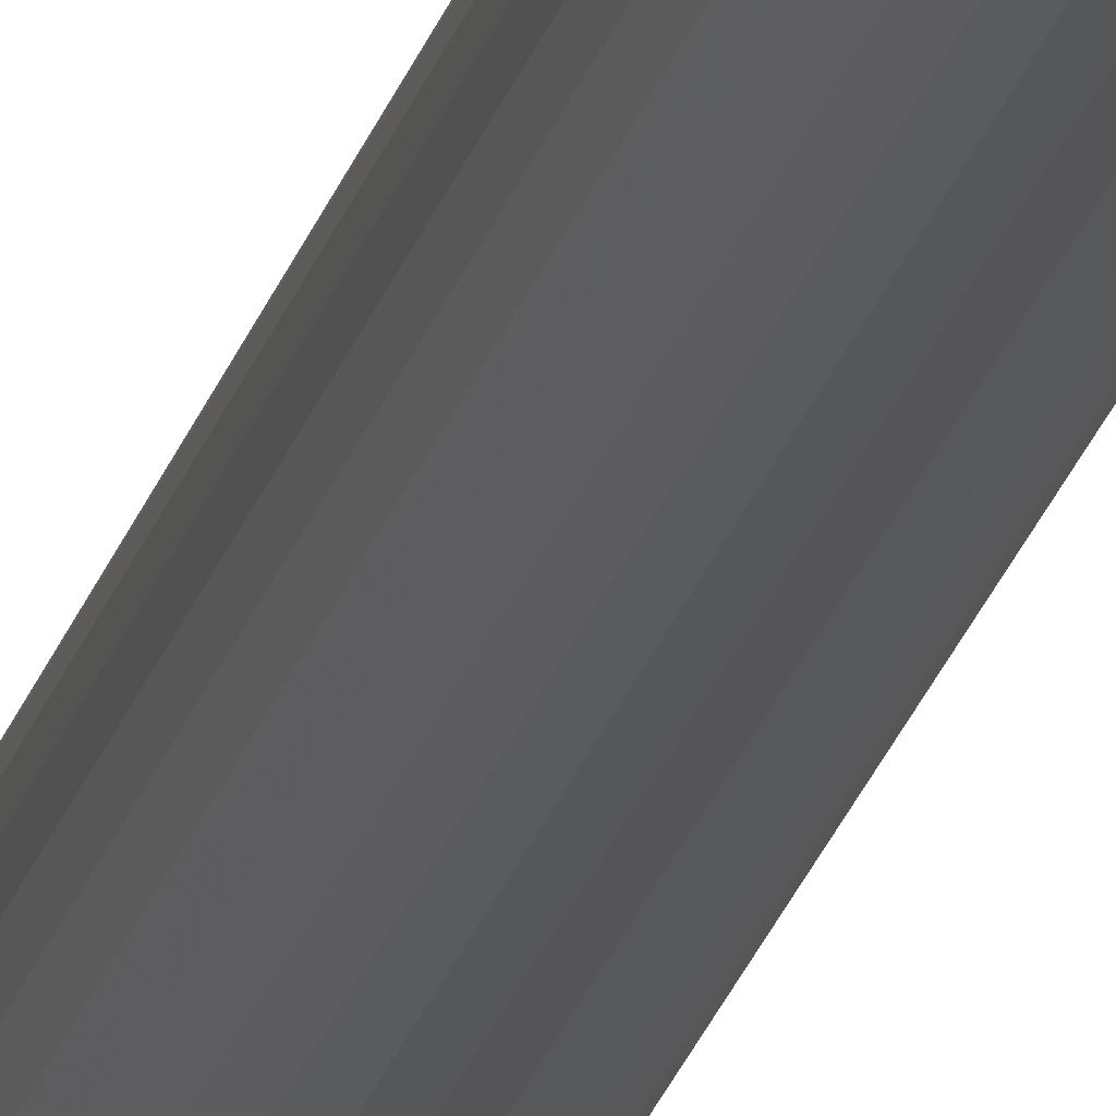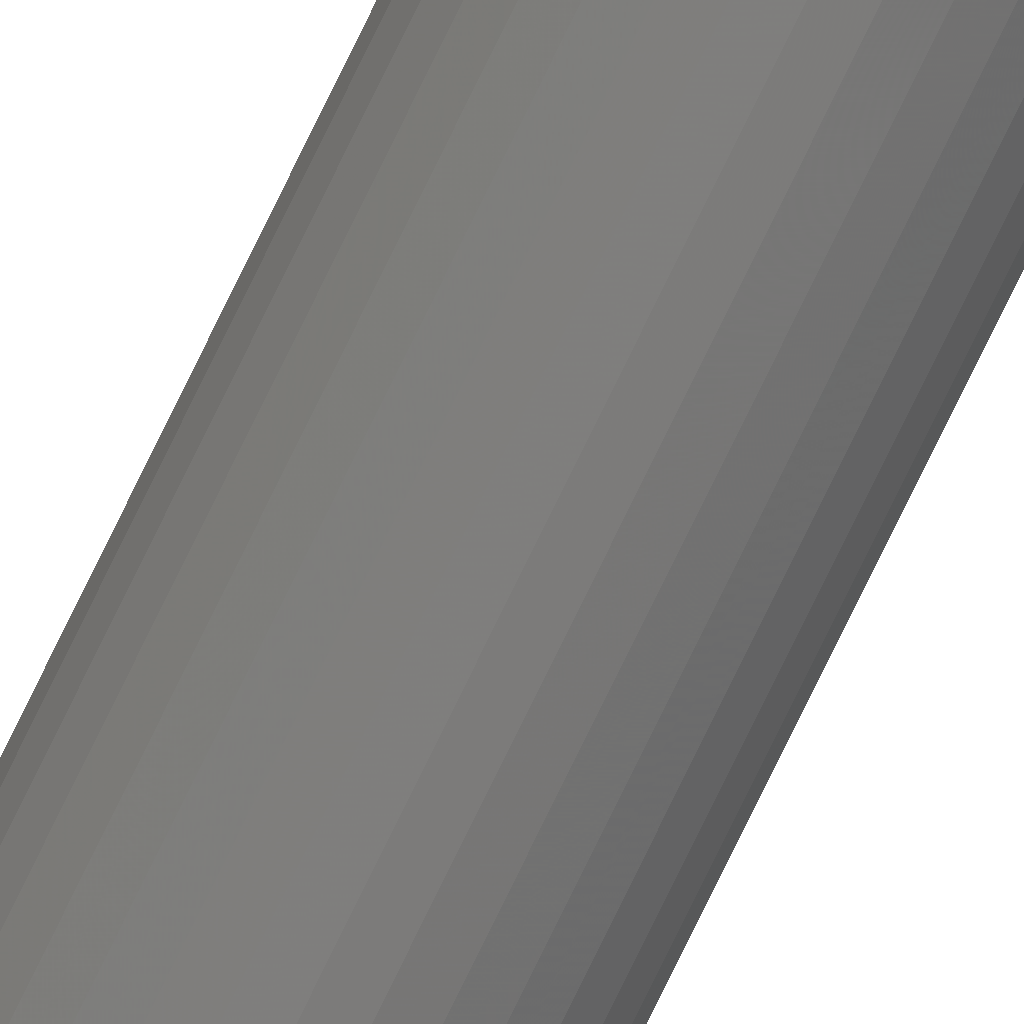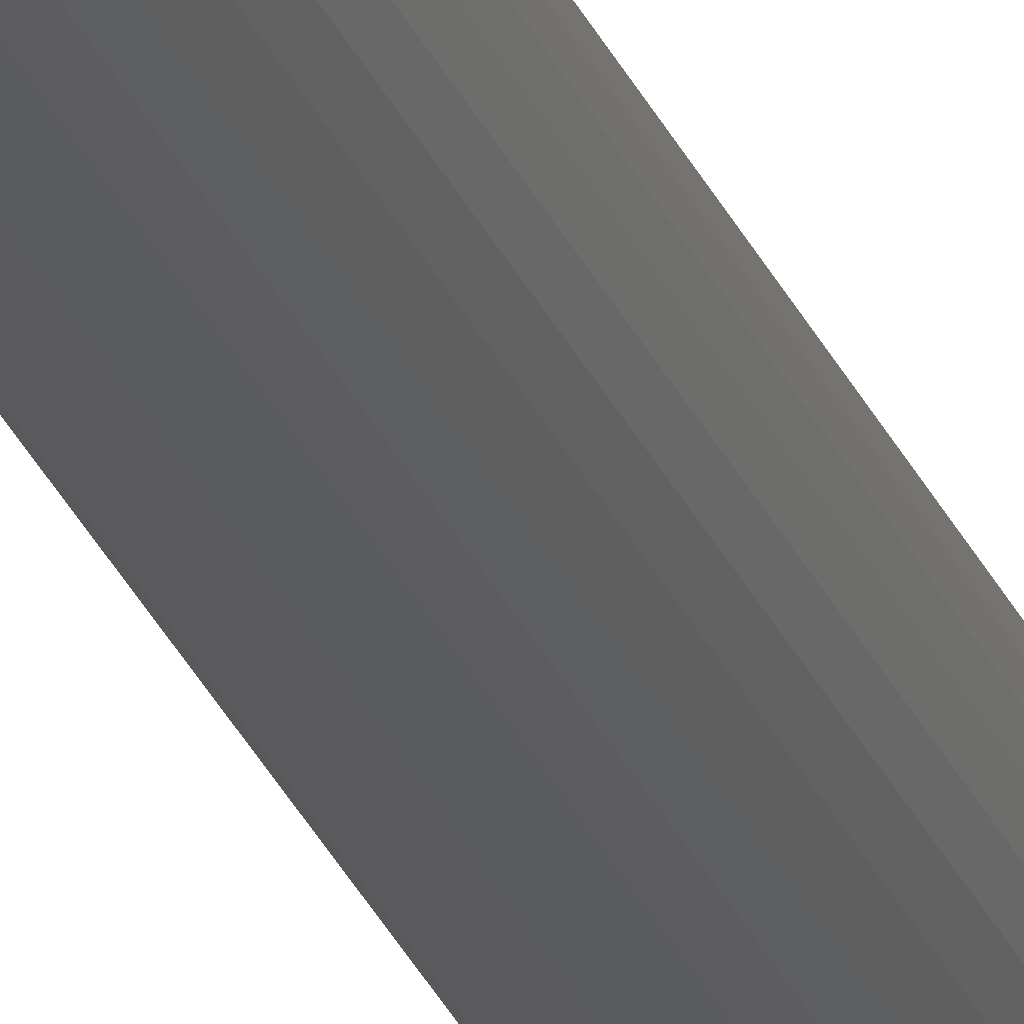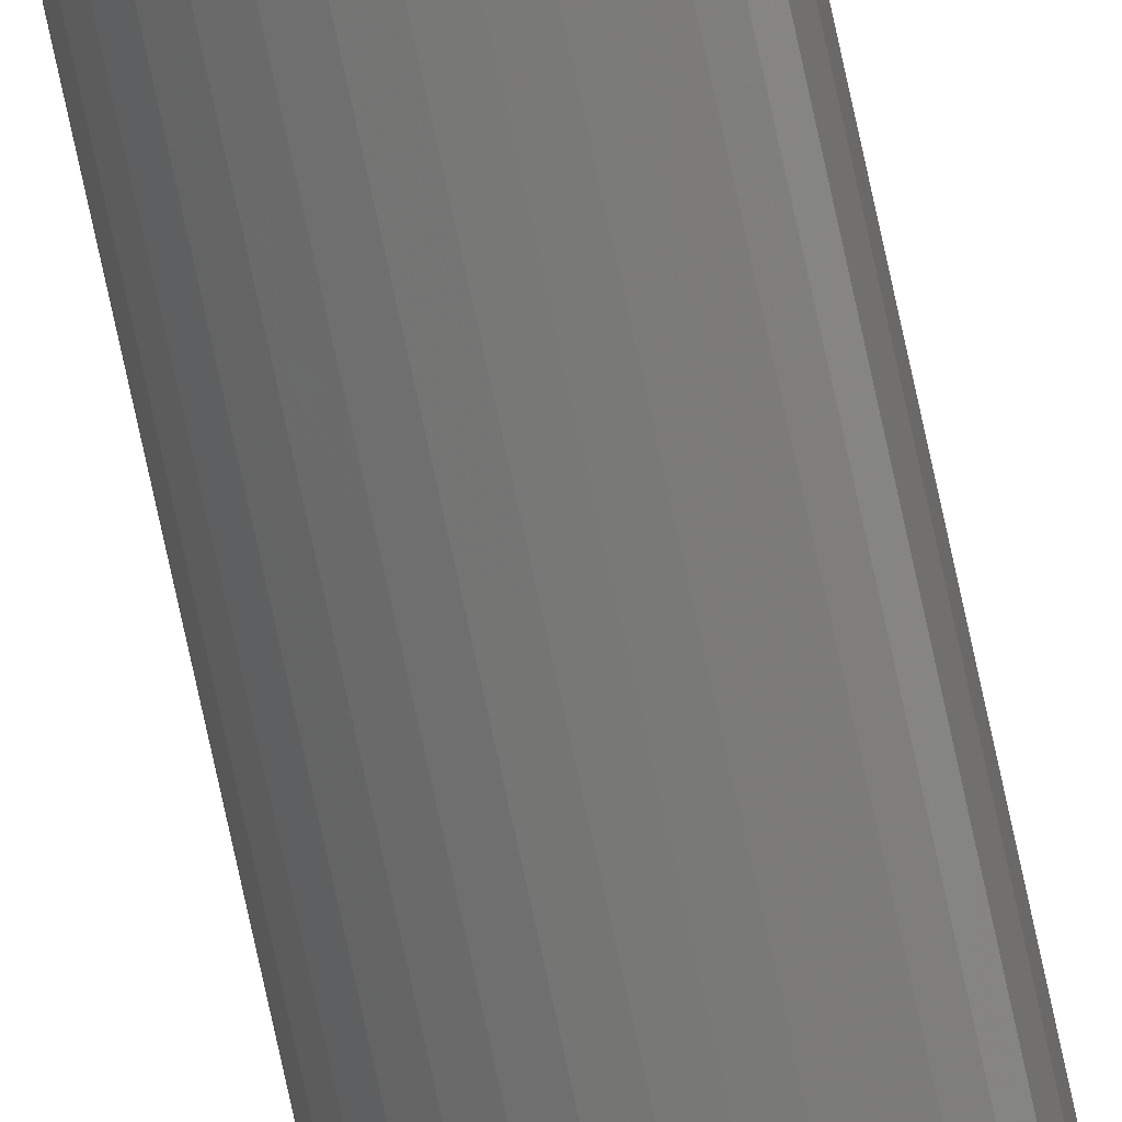
<metadata>
{"format":"stl","ext":"stl","renderer":"f3d","projection":"perspective","resolution":1024,"background":"white","views":[{"elev":-15.7,"azim":170.3,"up":"+Z"},{"elev":-77.0,"azim":154.1,"up":"+Z"},{"elev":-26.9,"azim":-161.5,"up":"+Z"},{"elev":-69.3,"azim":11.8,"up":"+Z"}]}
</metadata>
<code>
# stl→obj: 227 verts, 450 faces
v 0.007977 4.862e-19 -9.668e-19
v 0.007977 -0.7422 -9.912e-18
v 0.007825 4.768e-19 -0.00154
v 0.007825 -0.7422 -0.00154
v 0.007376 4.492e-19 -0.003021
v 0.007376 -0.7422 -0.003021
v 0.006646 4.042e-19 -0.004386
v 0.006646 -0.7422 -0.004386
v 0.005665 3.438e-19 -0.005582
v 0.005665 -0.7422 -0.005582
v 0.004468 2.701e-19 -0.006564
v 0.004468 -0.7422 -0.006564
v 0.003103 1.861e-19 -0.007294
v 0.003103 -0.7422 -0.007294
v 0.001622 9.485e-20 -0.007743
v 0.001622 -0.7422 -0.007743
v 8.224e-05 -1.191e-34 -0.007895
v 8.224e-05 -0.7422 -0.007895
v -0.001458 -9.485e-20 -0.007743
v -0.001458 -0.7422 -0.007743
v -0.002939 -1.861e-19 -0.007294
v -0.002939 -0.7422 -0.007294
v -0.004304 -2.701e-19 -0.006564
v -0.004304 -0.7422 -0.006564
v -0.0055 -3.438e-19 -0.005582
v -0.0055 -0.7422 -0.005582
v -0.006482 -4.042e-19 -0.004386
v -0.006482 -0.7422 -0.004386
v -0.007212 -4.492e-19 -0.003021
v -0.007212 -0.7422 -0.003021
v -0.007661 -4.768e-19 -0.00154
v -0.007661 -0.7422 -0.00154
v -0.007812 -4.862e-19 9.668e-19
v -0.007812 -0.7422 9.668e-19
v -0.007661 -4.768e-19 0.00154
v -0.007661 -0.7422 0.00154
v -0.007212 -4.492e-19 0.003021
v -0.007212 -0.7422 0.003021
v -0.006482 -4.042e-19 0.004386
v -0.006482 -0.7422 0.004386
v -0.0055 -3.438e-19 0.005582
v -0.0055 -0.7422 0.005582
v -0.004304 -2.701e-19 0.006564
v -0.004304 -0.7422 0.006564
v -0.002939 -1.861e-19 0.007294
v -0.002939 -0.7422 0.007294
v -0.001458 -9.485e-20 0.007743
v -0.001458 -0.7422 0.007743
v 8.224e-05 5.954e-35 0.007895
v 8.224e-05 -0.7422 0.007895
v 0.001622 9.485e-20 0.007743
v 0.001622 -0.7422 0.007743
v 0.003103 1.861e-19 0.007294
v 0.003103 -0.7422 0.007294
v 0.004468 2.701e-19 0.006564
v 0.004468 -0.7422 0.006564
v 0.005665 3.438e-19 0.005582
v 0.005665 -0.7422 0.005582
v 0.006646 4.042e-19 0.004386
v 0.006646 -0.7422 0.004386
v 0.007376 4.492e-19 0.003021
v 0.007376 -0.7422 0.003021
v 0.007825 4.768e-19 0.00154
v 0.007825 -0.7422 0.00154
v 0.00768 -0.7437 0.001495
v 0.007703 -0.7437 2.457e-06
v 0.005583 -0.7477 0.001078
v 0.004381 -0.7487 3.227e-05
v 0.005565 -0.7477 2.164e-05
v 0.006537 -0.7465 1.293e-05
v 0.006536 -0.7465 0.001267
v 0.007259 -0.7452 6.447e-06
v 0.007244 -0.7452 0.001408
v 0.00265 -0.7494 0.001661
v 0.001565 -0.7498 5.754e-05
v 0.003031 -0.7494 4.439e-05
v 0.003773 -0.7487 0.002411
v 0.005268 -0.7477 0.002114
v 0.006166 -0.7465 0.002486
v 0.006833 -0.7452 0.002762
v 0.007244 -0.7437 0.002932
v 0.0004618 -0.7498 0.001495
v 0.001825 -0.7494 0.002486
v 0.002576 -0.7487 0.003609
v 0.004758 -0.7477 0.003069
v 0.004071 -0.7477 0.003906
v 0.005566 -0.7465 0.003609
v 0.004758 -0.7465 0.004593
v 0.006166 -0.7452 0.00401
v 0.005268 -0.7452 0.005104
v 0.006536 -0.7437 0.004257
v 0.005583 -0.7437 0.005418
v 0.003234 -0.7477 0.004593
v 0.003773 -0.7465 0.005401
v 0.004174 -0.7452 0.006001
v 0.004421 -0.7437 0.006371
v 0.0007477 -0.7494 0.002932
v 0.001011 -0.7487 0.004257
v 0.002279 -0.7477 0.005104
v 0.00265 -0.7465 0.006001
v 0.002927 -0.7452 0.006668
v 0.003097 -0.7437 0.007079
v -0.0006823 -0.7498 0.001267
v -0.0004188 -0.7494 0.002932
v -0.0006823 -0.7487 0.004257
v 0.001242 -0.7477 0.005418
v 0.0001645 -0.7477 0.005524
v 0.001432 -0.7465 0.006371
v 0.0001645 -0.7465 0.006496
v 0.001573 -0.7452 0.007079
v 0.0001645 -0.7452 0.007218
v 0.001659 -0.7437 0.007515
v 0.0001645 -0.7437 0.007662
v -0.0009133 -0.7477 0.005418
v -0.001103 -0.7465 0.006371
v -0.001244 -0.7452 0.007079
v -0.00133 -0.7437 0.007515
v -0.001497 -0.7494 0.002486
v -0.002247 -0.7487 0.003609
v -0.00195 -0.7477 0.005104
v -0.002321 -0.7465 0.006001
v -0.002598 -0.7452 0.006668
v -0.002768 -0.7437 0.007079
v -0.001483 -0.7498 5.74e-05
v -0.002321 -0.7494 0.001661
v -0.003444 -0.7487 0.002411
v -0.002905 -0.7477 0.004593
v -0.003742 -0.7477 0.003906
v -0.003444 -0.7465 0.005401
v -0.004429 -0.7465 0.004593
v -0.003846 -0.7452 0.006001
v -0.004939 -0.7452 0.005104
v -0.004093 -0.7437 0.006371
v -0.005254 -0.7437 0.005418
v -0.004429 -0.7477 0.003069
v -0.005237 -0.7465 0.003609
v -0.005837 -0.7452 0.00401
v -0.006207 -0.7437 0.004257
v -0.002948 -0.7494 4.411e-05
v -0.004299 -0.7487 3.186e-05
v -0.004939 -0.7477 0.002114
v -0.005837 -0.7465 0.002486
v -0.006504 -0.7452 0.002762
v -0.006915 -0.7437 0.002932
v 4.112e-05 -0.75 7.122e-05
v -0.007351 -0.7437 0.001495
v -0.007621 -0.7437 1.737e-06
v -0.006915 -0.7452 0.001408
v -0.007176 -0.7452 5.768e-06
v -0.006207 -0.7465 0.001267
v -0.006454 -0.7465 1.232e-05
v -0.005254 -0.7477 0.001078
v -0.005483 -0.7477 2.113e-05
v -0.007462 -0.7437 -0.001483
v -0.005368 -0.7477 -0.00105
v -0.00632 -0.7465 -0.001247
v -0.007027 -0.7452 -0.001393
v -0.002435 -0.7494 -0.001604
v -0.003554 -0.7487 -0.002361
v -0.005048 -0.7477 -0.002078
v -0.005943 -0.7465 -0.002455
v -0.006608 -0.7452 -0.002736
v -0.007018 -0.7437 -0.002909
v -0.0002545 -0.7498 -0.001424
v -0.001611 -0.7494 -0.00242
v -0.002358 -0.7487 -0.003546
v -0.004535 -0.7477 -0.003024
v -0.003847 -0.7477 -0.003853
v -0.005339 -0.7465 -0.003568
v -0.004531 -0.7465 -0.004543
v -0.005937 -0.7452 -0.003973
v -0.005039 -0.7452 -0.005056
v -0.006306 -0.7437 -0.004222
v -0.005352 -0.7437 -0.005372
v -0.003012 -0.7477 -0.004533
v -0.003549 -0.7465 -0.005342
v -0.003948 -0.7452 -0.005944
v -0.004194 -0.7437 -0.006314
v -0.0005387 -0.7494 -0.002862
v -0.0008006 -0.7487 -0.004187
v -0.002061 -0.7477 -0.005037
v -0.002431 -0.7465 -0.005936
v -0.002706 -0.7452 -0.006604
v -0.002875 -0.7437 -0.007015
v 0.0008837 -0.7498 -0.001199
v 0.0006212 -0.7494 -0.002862
v 0.0008833 -0.7487 -0.004187
v -0.00103 -0.7477 -0.005348
v 4.138e-05 -0.7477 -0.005453
v -0.001219 -0.7465 -0.006301
v 4.142e-05 -0.7465 -0.006425
v -0.001359 -0.7452 -0.00701
v 4.146e-05 -0.7452 -0.007147
v -0.001445 -0.7437 -0.007446
v 4.148e-05 -0.7437 -0.007591
v 0.001113 -0.7477 -0.005348
v 0.001302 -0.7465 -0.006301
v 0.001442 -0.7452 -0.007009
v 0.001528 -0.7437 -0.007446
v 0.001694 -0.7494 -0.00242
v 0.00244 -0.7487 -0.003546
v 0.002144 -0.7477 -0.005037
v 0.002514 -0.7465 -0.005936
v 0.002789 -0.7452 -0.006603
v 0.002958 -0.7437 -0.007014
v 0.002518 -0.7494 -0.001604
v 0.003636 -0.7487 -0.00236
v 0.003095 -0.7477 -0.004532
v 0.00393 -0.7477 -0.003852
v 0.003632 -0.7465 -0.005342
v 0.004614 -0.7465 -0.004543
v 0.004031 -0.7452 -0.005944
v 0.005122 -0.7452 -0.005055
v 0.004277 -0.7437 -0.006314
v 0.005435 -0.7437 -0.005371
v 0.004617 -0.7477 -0.003024
v 0.005422 -0.7465 -0.003568
v 0.00602 -0.7452 -0.003972
v 0.006388 -0.7437 -0.004221
v 0.005131 -0.7477 -0.002077
v 0.006026 -0.7465 -0.002455
v 0.006691 -0.7452 -0.002736
v 0.0071 -0.7437 -0.002909
v 0.007544 -0.7437 -0.001483
v 0.007109 -0.7452 -0.001392
v 0.006402 -0.7465 -0.001246
v 0.005451 -0.7477 -0.001049
f 1 2 3
f 3 2 4
f 3 4 5
f 5 4 6
f 5 6 7
f 7 6 8
f 7 8 9
f 9 8 10
f 9 10 11
f 11 10 12
f 11 12 13
f 13 12 14
f 13 14 15
f 15 14 16
f 15 16 17
f 17 16 18
f 17 18 19
f 19 18 20
f 19 20 21
f 21 20 22
f 21 22 23
f 23 22 24
f 23 24 25
f 25 24 26
f 25 26 27
f 27 26 28
f 27 28 29
f 29 28 30
f 29 30 31
f 31 30 32
f 31 32 33
f 33 32 34
f 33 34 35
f 35 34 36
f 35 36 37
f 37 36 38
f 37 38 39
f 39 38 40
f 39 40 41
f 41 40 42
f 41 42 43
f 43 42 44
f 43 44 45
f 45 44 46
f 45 46 47
f 47 46 48
f 47 48 49
f 49 48 50
f 49 50 51
f 51 50 52
f 51 52 53
f 53 52 54
f 53 54 55
f 55 54 56
f 55 56 57
f 57 56 58
f 57 58 59
f 59 58 60
f 59 60 61
f 61 60 62
f 61 62 63
f 63 62 64
f 63 64 1
f 1 64 2
f 2 65 66
f 2 64 65
f 67 68 69
f 69 70 67
f 67 70 71
f 70 72 71
f 71 72 73
f 72 66 73
f 73 66 65
f 74 75 76
f 76 68 74
f 74 68 77
f 68 67 77
f 77 67 78
f 67 71 78
f 78 71 79
f 71 73 79
f 79 73 80
f 73 65 80
f 80 65 81
f 65 64 81
f 81 64 62
f 75 74 82
f 82 74 83
f 74 77 83
f 83 77 84
f 77 85 84
f 84 85 86
f 85 87 86
f 86 87 88
f 87 89 88
f 88 89 90
f 89 91 90
f 90 91 92
f 91 60 92
f 92 60 58
f 93 84 86
f 86 88 93
f 93 88 94
f 88 90 94
f 94 90 95
f 90 92 95
f 95 92 96
f 92 58 96
f 96 58 56
f 97 82 83
f 83 84 97
f 97 84 98
f 84 93 98
f 98 93 99
f 93 94 99
f 99 94 100
f 94 95 100
f 100 95 101
f 95 96 101
f 101 96 102
f 96 56 102
f 102 56 54
f 82 97 103
f 103 97 104
f 97 98 104
f 104 98 105
f 98 106 105
f 105 106 107
f 106 108 107
f 107 108 109
f 108 110 109
f 109 110 111
f 110 112 111
f 111 112 113
f 112 52 113
f 113 52 50
f 114 105 107
f 107 109 114
f 114 109 115
f 109 111 115
f 115 111 116
f 111 113 116
f 116 113 117
f 113 50 117
f 117 50 48
f 118 103 104
f 104 105 118
f 118 105 119
f 105 114 119
f 119 114 120
f 114 115 120
f 120 115 121
f 115 116 121
f 121 116 122
f 116 117 122
f 122 117 123
f 117 48 123
f 123 48 46
f 103 118 124
f 124 118 125
f 118 119 125
f 125 119 126
f 119 127 126
f 126 127 128
f 127 129 128
f 128 129 130
f 129 131 130
f 130 131 132
f 131 133 132
f 132 133 134
f 133 44 134
f 134 44 42
f 135 126 128
f 128 130 135
f 135 130 136
f 130 132 136
f 136 132 137
f 132 134 137
f 137 134 138
f 134 42 138
f 138 42 40
f 139 124 125
f 125 126 139
f 139 126 140
f 126 135 140
f 140 135 141
f 135 136 141
f 141 136 142
f 136 137 142
f 142 137 143
f 137 138 143
f 143 138 144
f 138 40 144
f 144 40 38
f 145 75 82
f 145 82 103
f 145 103 124
f 36 34 146
f 146 34 147
f 146 147 148
f 148 147 149
f 148 149 150
f 150 149 151
f 150 151 152
f 152 151 153
f 152 153 140
f 62 60 81
f 81 60 91
f 81 91 80
f 80 91 89
f 80 89 79
f 79 89 87
f 79 87 78
f 78 87 85
f 78 85 77
f 54 52 102
f 102 52 112
f 102 112 101
f 101 112 110
f 101 110 100
f 100 110 108
f 100 108 99
f 99 108 106
f 99 106 98
f 46 44 123
f 123 44 133
f 123 133 122
f 122 133 131
f 122 131 121
f 121 131 129
f 121 129 120
f 120 129 127
f 120 127 119
f 38 36 144
f 144 36 146
f 144 146 143
f 143 146 148
f 143 148 142
f 142 148 150
f 142 150 141
f 141 150 152
f 141 152 140
f 34 154 147
f 34 32 154
f 155 140 153
f 153 151 155
f 155 151 156
f 151 149 156
f 156 149 157
f 149 147 157
f 157 147 154
f 158 124 139
f 139 140 158
f 158 140 159
f 140 155 159
f 159 155 160
f 155 156 160
f 160 156 161
f 156 157 161
f 161 157 162
f 157 154 162
f 162 154 163
f 154 32 163
f 163 32 30
f 124 158 164
f 164 158 165
f 158 159 165
f 165 159 166
f 159 167 166
f 166 167 168
f 167 169 168
f 168 169 170
f 169 171 170
f 170 171 172
f 171 173 172
f 172 173 174
f 173 28 174
f 174 28 26
f 175 166 168
f 168 170 175
f 175 170 176
f 170 172 176
f 176 172 177
f 172 174 177
f 177 174 178
f 174 26 178
f 178 26 24
f 179 164 165
f 165 166 179
f 179 166 180
f 166 175 180
f 180 175 181
f 175 176 181
f 181 176 182
f 176 177 182
f 182 177 183
f 177 178 183
f 183 178 184
f 178 24 184
f 184 24 22
f 164 179 185
f 185 179 186
f 179 180 186
f 186 180 187
f 180 188 187
f 187 188 189
f 188 190 189
f 189 190 191
f 190 192 191
f 191 192 193
f 192 194 193
f 193 194 195
f 194 20 195
f 195 20 18
f 196 187 189
f 189 191 196
f 196 191 197
f 191 193 197
f 197 193 198
f 193 195 198
f 198 195 199
f 195 18 199
f 199 18 16
f 200 185 186
f 186 187 200
f 200 187 201
f 187 196 201
f 201 196 202
f 196 197 202
f 202 197 203
f 197 198 203
f 203 198 204
f 198 199 204
f 204 199 205
f 199 16 205
f 205 16 14
f 185 200 75
f 75 200 206
f 200 201 206
f 206 201 207
f 201 208 207
f 207 208 209
f 208 210 209
f 209 210 211
f 210 212 211
f 211 212 213
f 212 214 213
f 213 214 215
f 214 12 215
f 215 12 10
f 216 207 209
f 209 211 216
f 216 211 217
f 211 213 217
f 217 213 218
f 213 215 218
f 218 215 219
f 215 10 219
f 219 10 8
f 76 75 206
f 206 207 76
f 76 207 68
f 207 216 68
f 68 216 220
f 216 217 220
f 220 217 221
f 217 218 221
f 221 218 222
f 218 219 222
f 222 219 223
f 219 8 223
f 223 8 6
f 145 124 164
f 145 164 185
f 145 185 75
f 4 2 224
f 224 2 66
f 224 66 225
f 225 66 72
f 225 72 226
f 226 72 70
f 226 70 227
f 227 70 69
f 227 69 68
f 30 28 163
f 163 28 173
f 163 173 162
f 162 173 171
f 162 171 161
f 161 171 169
f 161 169 160
f 160 169 167
f 160 167 159
f 22 20 184
f 184 20 194
f 184 194 183
f 183 194 192
f 183 192 182
f 182 192 190
f 182 190 181
f 181 190 188
f 181 188 180
f 14 12 205
f 205 12 214
f 205 214 204
f 204 214 212
f 204 212 203
f 203 212 210
f 203 210 202
f 202 210 208
f 202 208 201
f 6 4 223
f 223 4 224
f 223 224 222
f 222 224 225
f 222 225 221
f 221 225 226
f 221 226 220
f 220 226 227
f 220 227 68
f 47 49 43
f 45 47 43
f 51 43 49
f 41 43 51
f 51 39 41
f 51 53 39
f 53 55 39
f 55 57 39
f 59 39 57
f 59 37 39
f 61 37 59
f 61 35 37
f 63 35 61
f 3 31 1
f 3 29 31
f 5 29 3
f 5 27 29
f 7 27 5
f 7 25 27
f 23 25 7
f 9 23 7
f 21 23 9
f 19 21 9
f 9 17 19
f 9 11 17
f 15 17 11
f 13 15 11
f 33 35 63
f 33 63 1
f 33 1 31

</code>
